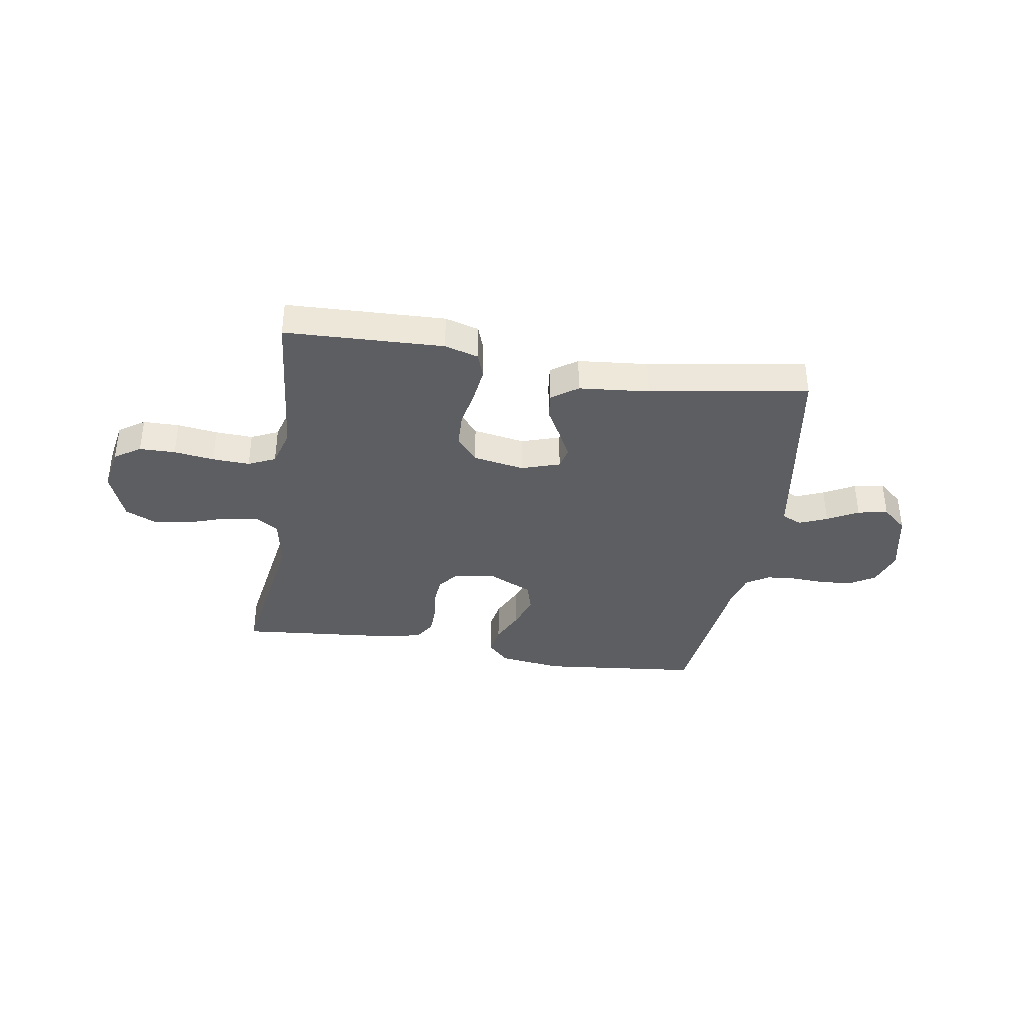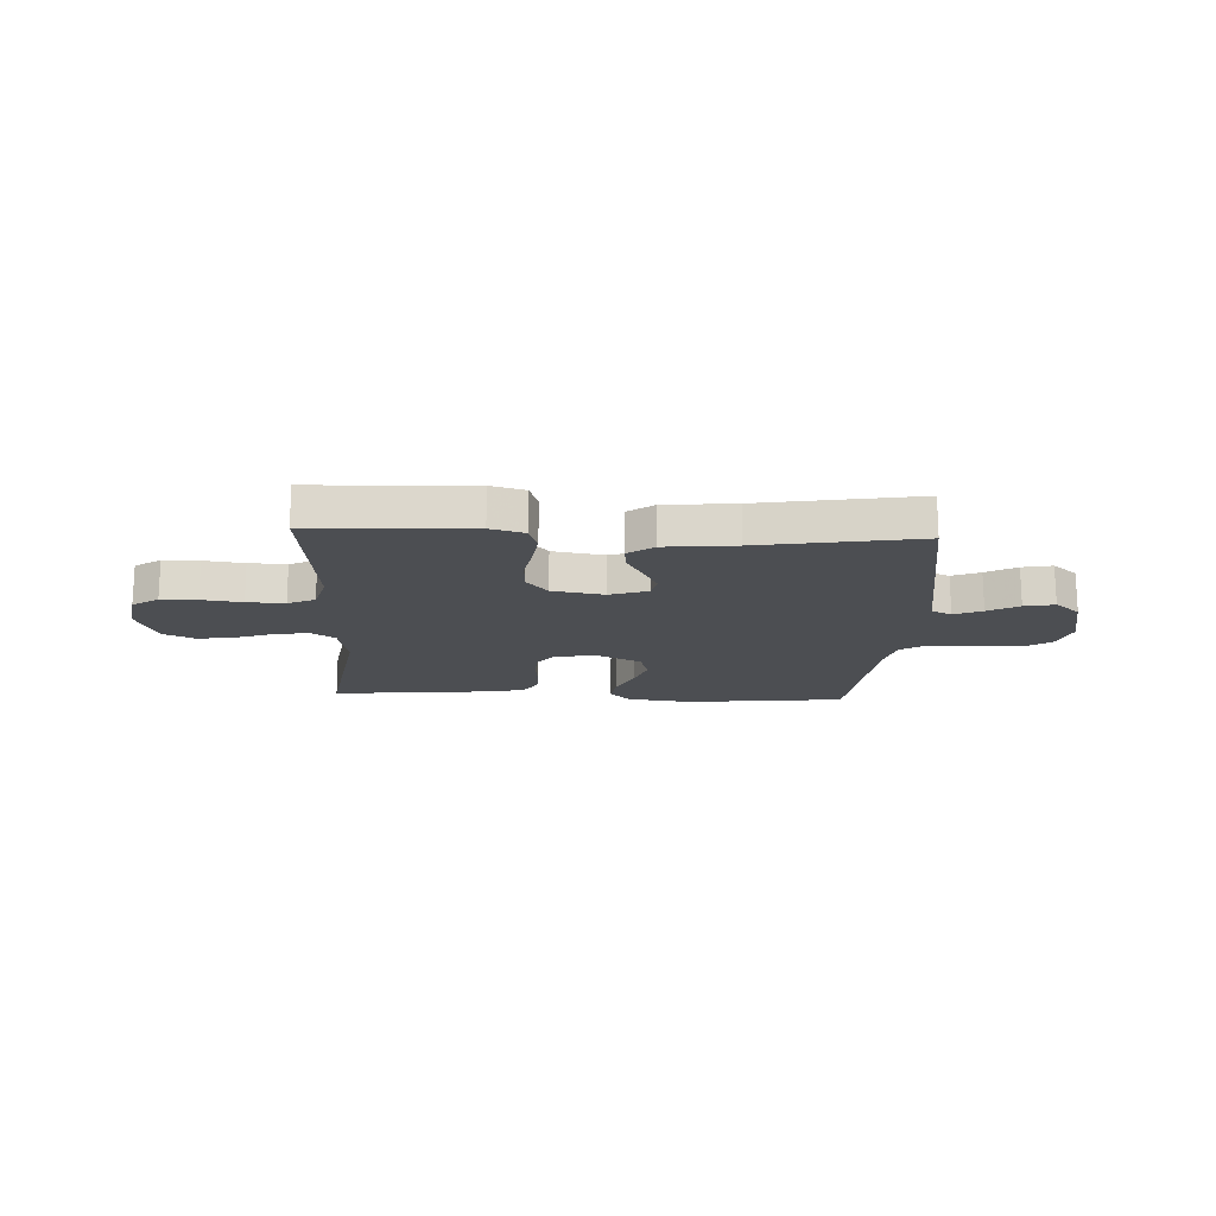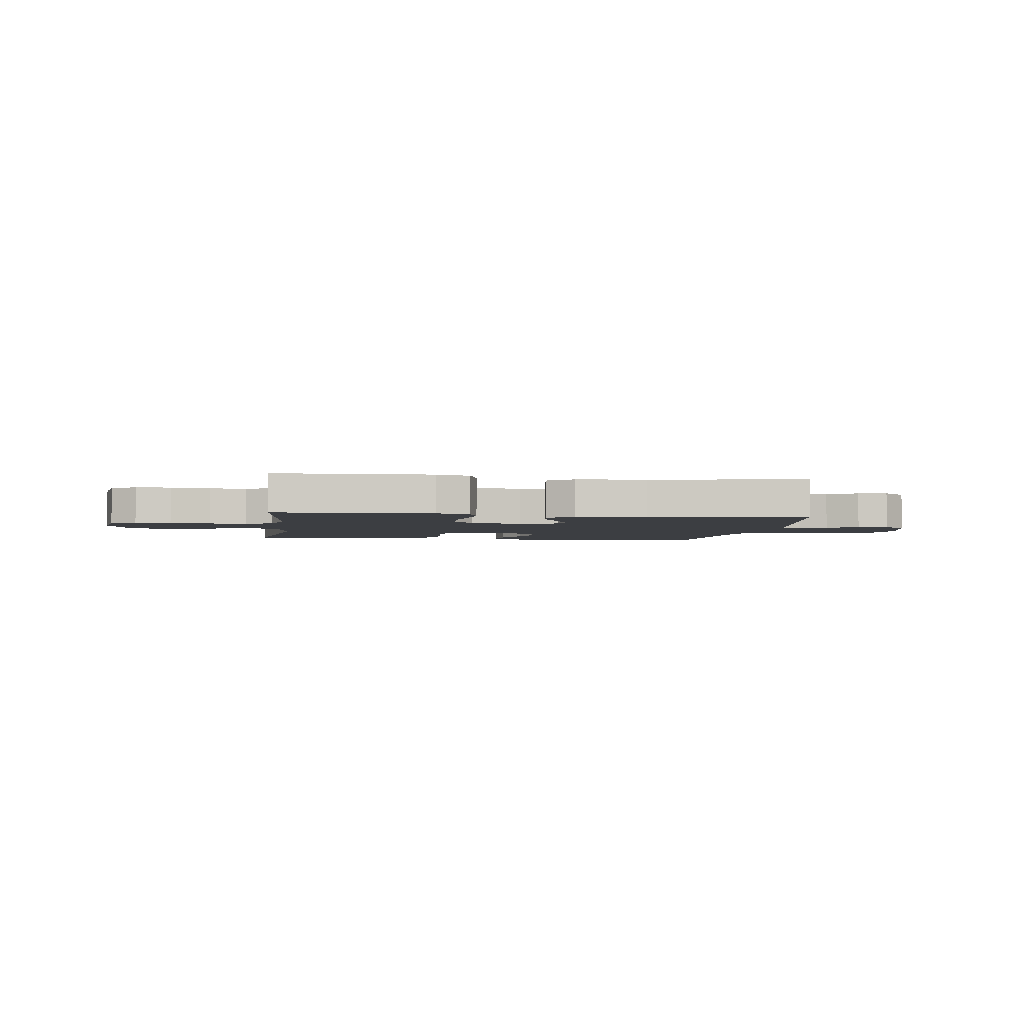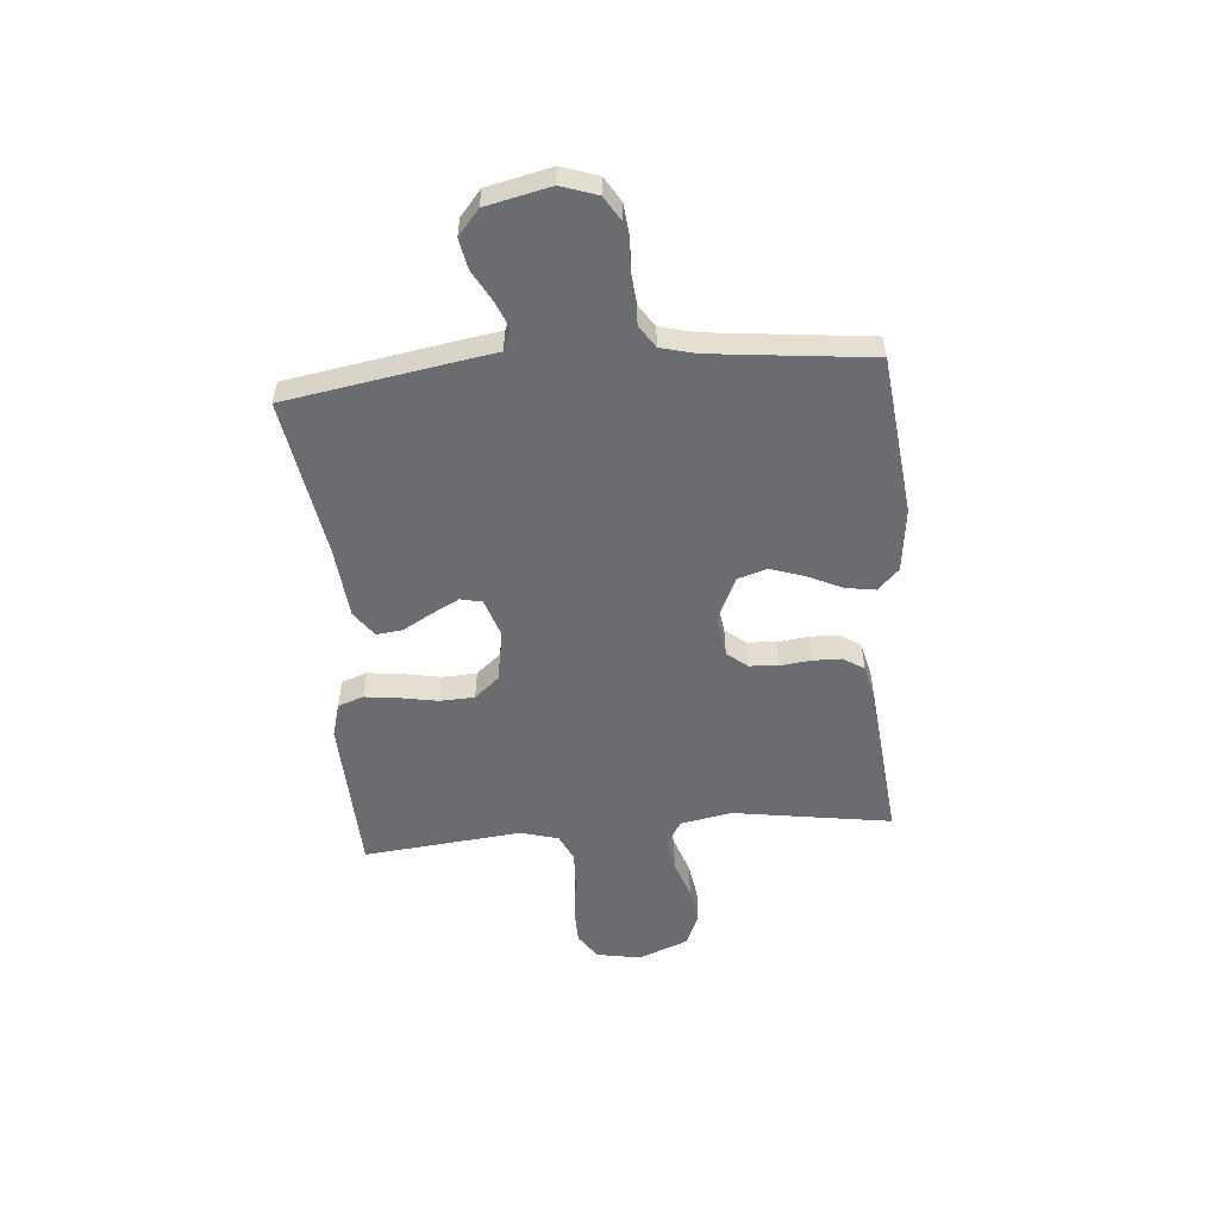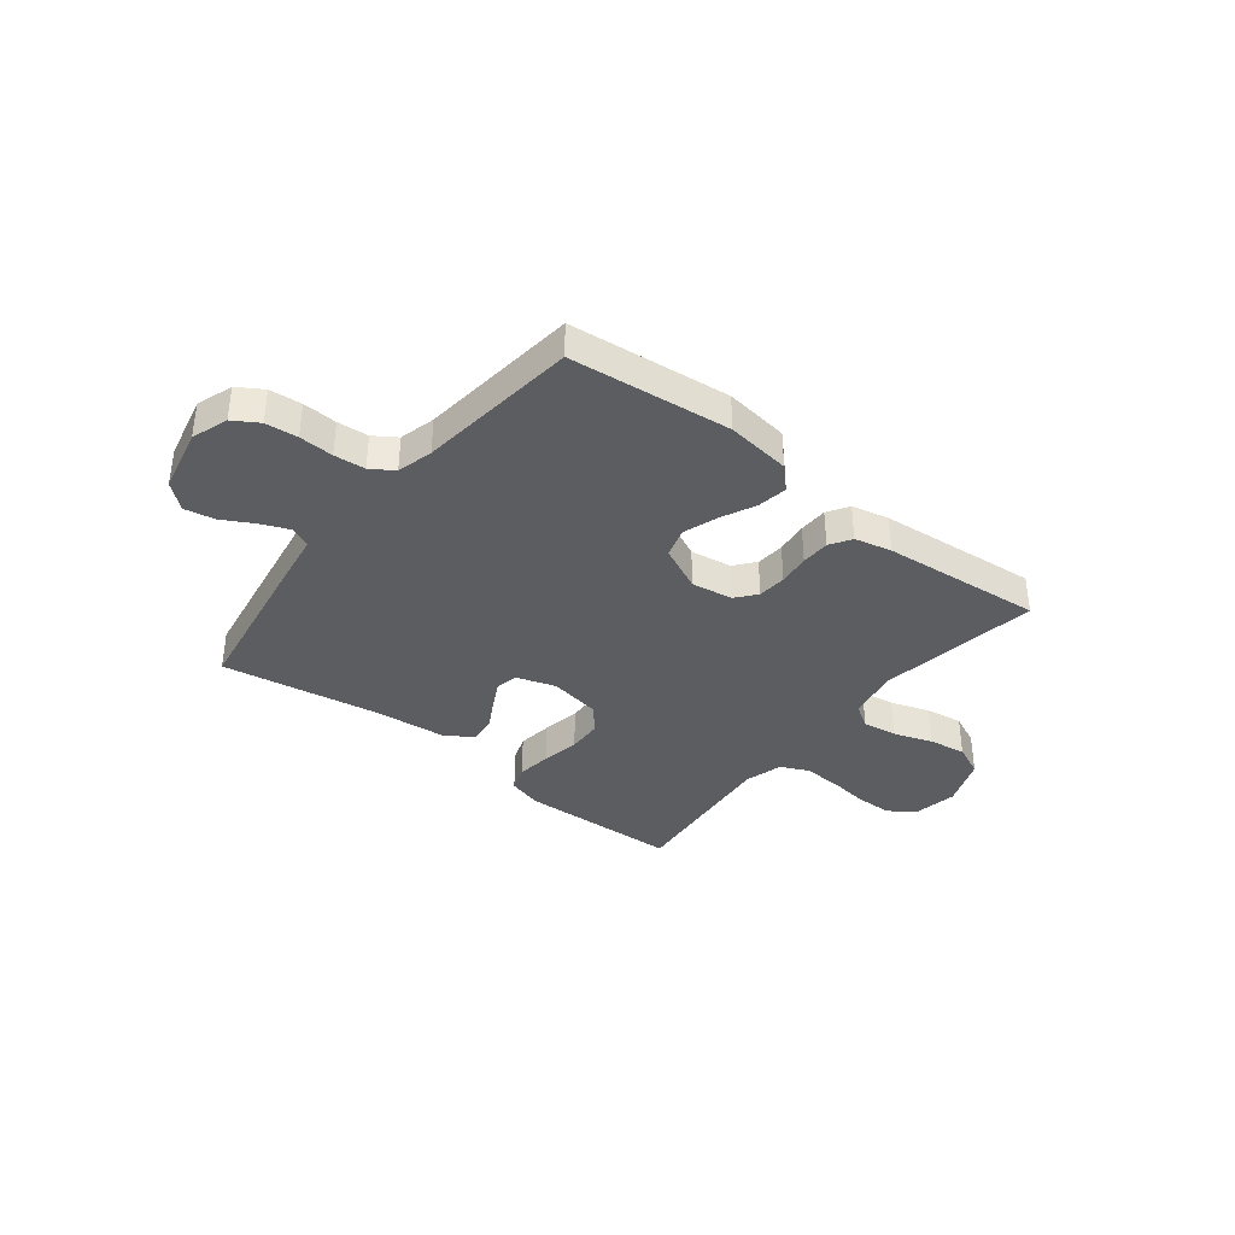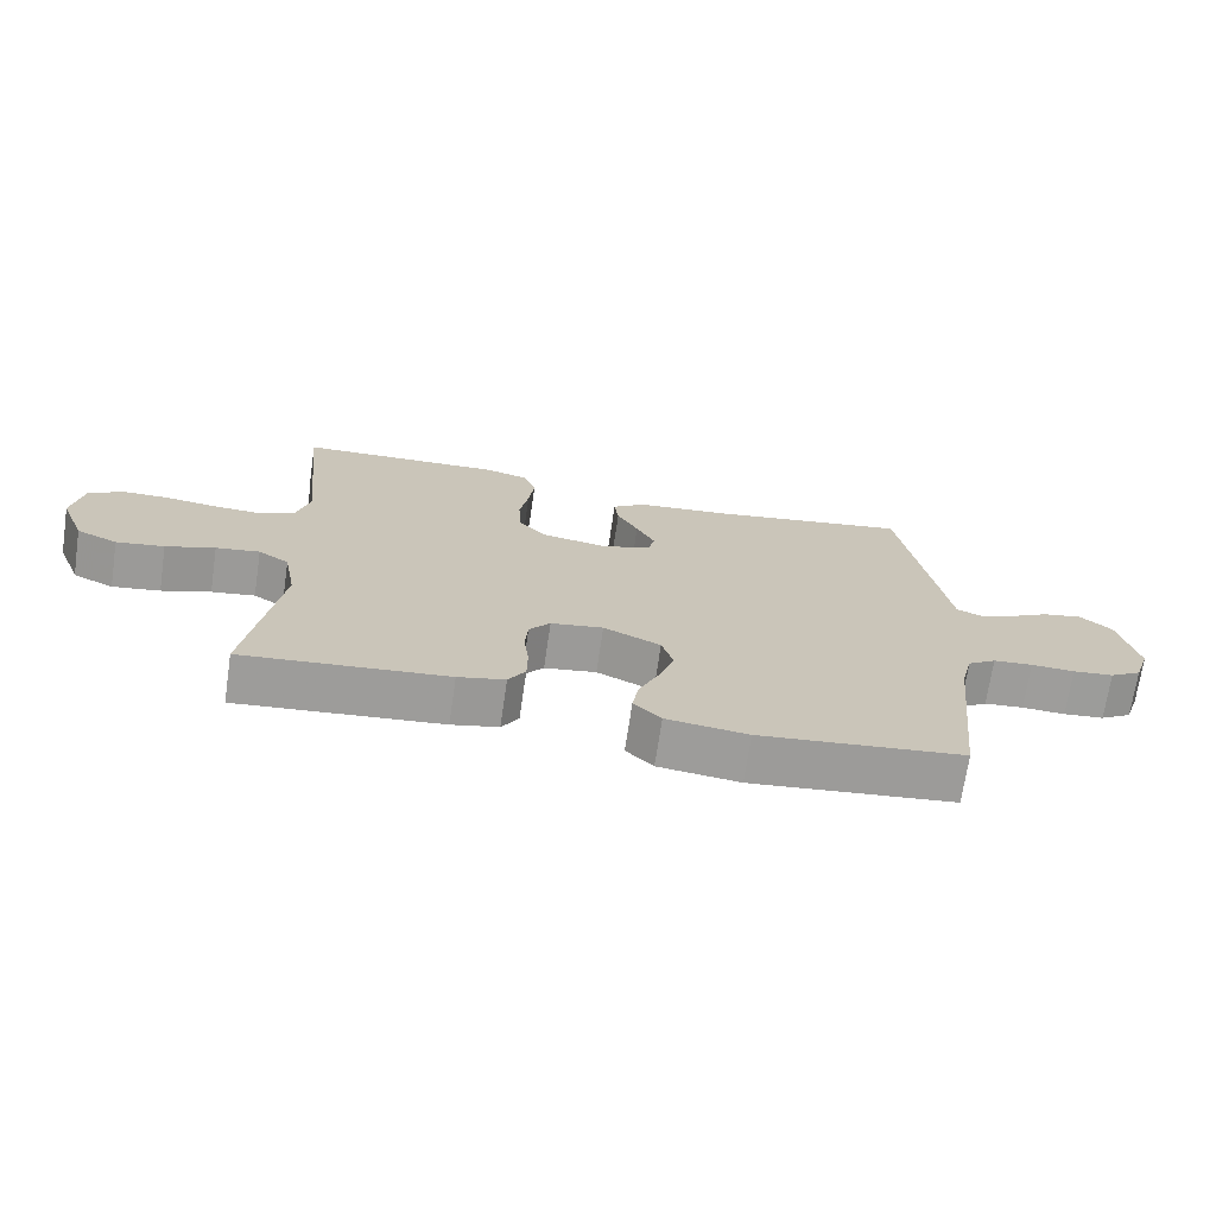
<metadata>
{"format":"obj","ext":"obj","renderer":"f3d","projection":"perspective","resolution":1024,"background":"white","views":[{"elev":-37.4,"azim":-9.4,"up":"+Y"},{"elev":-16.9,"azim":-2.8,"up":"+Y"},{"elev":-3.4,"azim":-8.1,"up":"+Y"},{"elev":-53.7,"azim":94.9,"up":"+Y"},{"elev":-37.1,"azim":141.6,"up":"+Y"},{"elev":-70.4,"azim":-8.4,"up":"+Z"}]}
</metadata>
<code>
v 0.5 0.07 0.5
v 0.55 0.07 0.2
v 0.564 0.07 0.113
v 0.602 0.07 0.096
v 0.655 0.07 0.118
v 0.713 0.07 0.15
v 0.77 0.07 0.161
v 0.817 0.07 0.121
v 0.844 0.07 0
v 0.821 0.07 -0.068
v 0.774 0.07 -0.097
v 0.714 0.07 -0.103
v 0.65 0.07 -0.1
v 0.592 0.07 -0.105
v 0.55 0.07 -0.133
v 0.533 0.07 -0.2
v 0.5 0.07 -0.5
v 0.2 0.07 -0.533
v 0.08 0.07 -0.518
v 0.04 0.07 -0.478
v 0.049 0.07 -0.422
v 0.079 0.07 -0.358
v 0.101 0.07 -0.293
v 0.084 0.07 -0.237
v 0 0.07 -0.198
v -0.077 0.07 -0.21
v -0.108 0.07 -0.248
v -0.112 0.07 -0.302
v -0.105 0.07 -0.361
v -0.106 0.07 -0.415
v -0.131 0.07 -0.455
v -0.2 0.07 -0.471
v -0.5 0.07 -0.5
v -0.454 0.07 -0.2
v -0.472 0.07 -0.104
v -0.517 0.07 -0.075
v -0.581 0.07 -0.085
v -0.653 0.07 -0.11
v -0.723 0.07 -0.121
v -0.783 0.07 -0.094
v -0.82 0.07 0
v -0.805 0.07 0.084
v -0.756 0.07 0.117
v -0.688 0.07 0.118
v -0.612 0.07 0.108
v -0.541 0.07 0.105
v -0.49 0.07 0.129
v -0.47 0.07 0.2
v -0.5 0.07 0.5
v -0.2 0.07 0.512
v -0.136 0.07 0.494
v -0.119 0.07 0.446
v -0.127 0.07 0.381
v -0.14 0.07 0.31
v -0.137 0.07 0.245
v -0.097 0.07 0.198
v 0 0.07 0.181
v 0.073 0.07 0.205
v 0.082 0.07 0.246
v 0.055 0.07 0.298
v 0.024 0.07 0.353
v 0.018 0.07 0.402
v 0.067 0.07 0.437
v 0.2 0.07 0.45
v 0.5 0 0.5
v 0.55 0 0.2
v 0.564 0 0.113
v 0.602 0 0.096
v 0.655 0 0.118
v 0.713 0 0.15
v 0.77 0 0.161
v 0.817 0 0.121
v 0.844 0 0
v 0.821 0 -0.068
v 0.774 0 -0.097
v 0.714 0 -0.103
v 0.65 0 -0.1
v 0.592 0 -0.105
v 0.55 0 -0.133
v 0.533 0 -0.2
v 0.5 0 -0.5
v 0.2 0 -0.533
v 0.08 0 -0.518
v 0.04 0 -0.478
v 0.049 0 -0.422
v 0.079 0 -0.358
v 0.101 0 -0.293
v 0.084 0 -0.237
v 0 0 -0.198
v -0.077 0 -0.21
v -0.108 0 -0.248
v -0.112 0 -0.302
v -0.105 0 -0.361
v -0.106 0 -0.415
v -0.131 0 -0.455
v -0.2 0 -0.471
v -0.5 0 -0.5
v -0.454 0 -0.2
v -0.472 0 -0.104
v -0.517 0 -0.075
v -0.581 0 -0.085
v -0.653 0 -0.11
v -0.723 0 -0.121
v -0.783 0 -0.094
v -0.82 0 0
v -0.805 0 0.084
v -0.756 0 0.117
v -0.688 0 0.118
v -0.612 0 0.108
v -0.541 0 0.105
v -0.49 0 0.129
v -0.47 0 0.2
v -0.5 0 0.5
v -0.2 0 0.512
v -0.136 0 0.494
v -0.119 0 0.446
v -0.127 0 0.381
v -0.14 0 0.31
v -0.137 0 0.245
v -0.097 0 0.198
v 0 0 0.181
v 0.073 0 0.205
v 0.082 0 0.246
v 0.055 0 0.298
v 0.024 0 0.353
v 0.018 0 0.402
v 0.067 0 0.437
v 0.2 0 0.45
f 61 62 63 64
f 60 61 64 1
f 59 60 1 2
f 58 59 2 3
f 57 58 3 4
f 51 52 53 54
f 49 50 51 54
f 48 49 54 55
f 47 48 55 56
f 42 43 44 45
f 42 45 46
f 41 42 46
f 40 41 46
f 37 38 39 40
f 36 37 40 46
f 35 36 46 47
f 31 32 33 34
f 28 29 30 31
f 27 28 31 34
f 26 27 34 35
f 19 20 21 22
f 19 22 23
f 16 17 18 19
f 15 16 19 23
f 14 15 23 24
f 10 11 12 13
f 10 13 14
f 9 10 14
f 5 6 7 8
f 4 5 8 9
f 57 4 9 14
f 25 26 35 47
f 25 47 56 57
f 14 24 25 57
f 128 127 126 125
f 65 128 125 124
f 66 65 124 123
f 67 66 123 122
f 68 67 122 121
f 118 117 116 115
f 118 115 114 113
f 119 118 113 112
f 120 119 112 111
f 109 108 107 106
f 110 109 106
f 110 106 105
f 110 105 104
f 104 103 102 101
f 110 104 101 100
f 111 110 100 99
f 98 97 96 95
f 95 94 93 92
f 98 95 92 91
f 99 98 91 90
f 86 85 84 83
f 87 86 83
f 83 82 81 80
f 87 83 80 79
f 88 87 79 78
f 77 76 75 74
f 78 77 74
f 78 74 73
f 72 71 70 69
f 73 72 69 68
f 78 73 68 121
f 111 99 90 89
f 121 120 111 89
f 121 89 88 78
f 1 65 66 2
f 2 66 67 3
f 3 67 68 4
f 4 68 69 5
f 5 69 70 6
f 6 70 71 7
f 7 71 72 8
f 8 72 73 9
f 9 73 74 10
f 10 74 75 11
f 11 75 76 12
f 12 76 77 13
f 13 77 78 14
f 14 78 79 15
f 15 79 80 16
f 16 80 81 17
f 17 81 82 18
f 18 82 83 19
f 19 83 84 20
f 20 84 85 21
f 21 85 86 22
f 22 86 87 23
f 23 87 88 24
f 24 88 89 25
f 25 89 90 26
f 26 90 91 27
f 27 91 92 28
f 28 92 93 29
f 29 93 94 30
f 30 94 95 31
f 31 95 96 32
f 32 96 97 33
f 33 97 98 34
f 34 98 99 35
f 35 99 100 36
f 36 100 101 37
f 37 101 102 38
f 38 102 103 39
f 39 103 104 40
f 40 104 105 41
f 41 105 106 42
f 42 106 107 43
f 43 107 108 44
f 44 108 109 45
f 45 109 110 46
f 46 110 111 47
f 47 111 112 48
f 48 112 113 49
f 49 113 114 50
f 50 114 115 51
f 51 115 116 52
f 52 116 117 53
f 53 117 118 54
f 54 118 119 55
f 55 119 120 56
f 56 120 121 57
f 57 121 122 58
f 58 122 123 59
f 59 123 124 60
f 60 124 125 61
f 61 125 126 62
f 62 126 127 63
f 63 127 128 64
f 64 128 65 1

</code>
